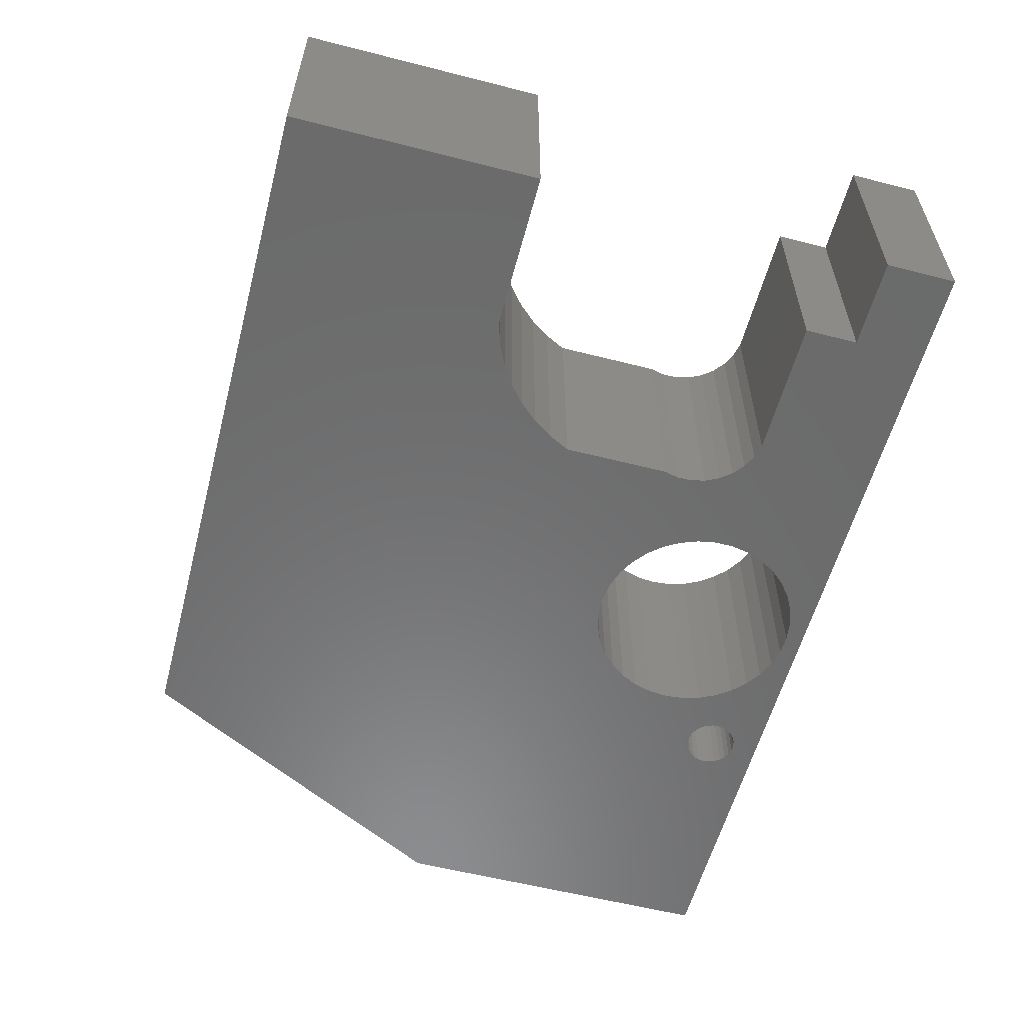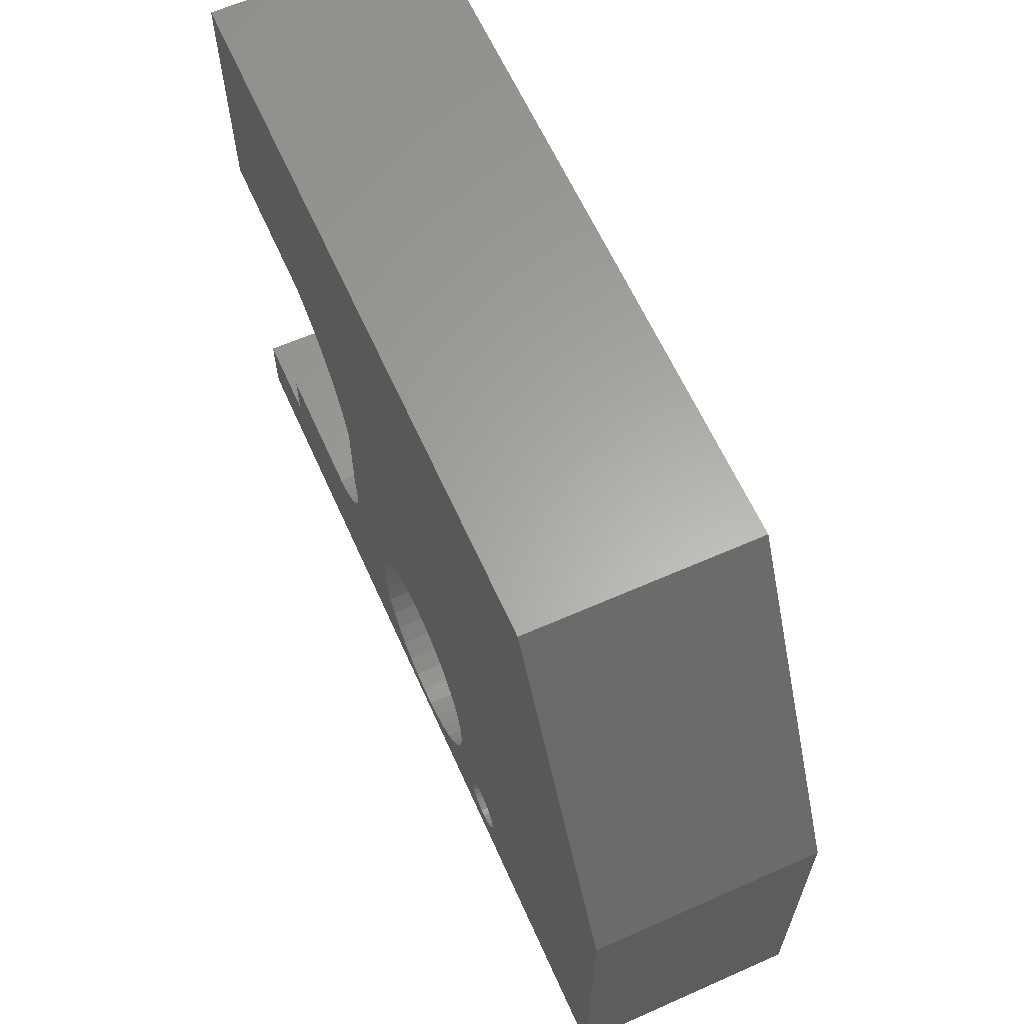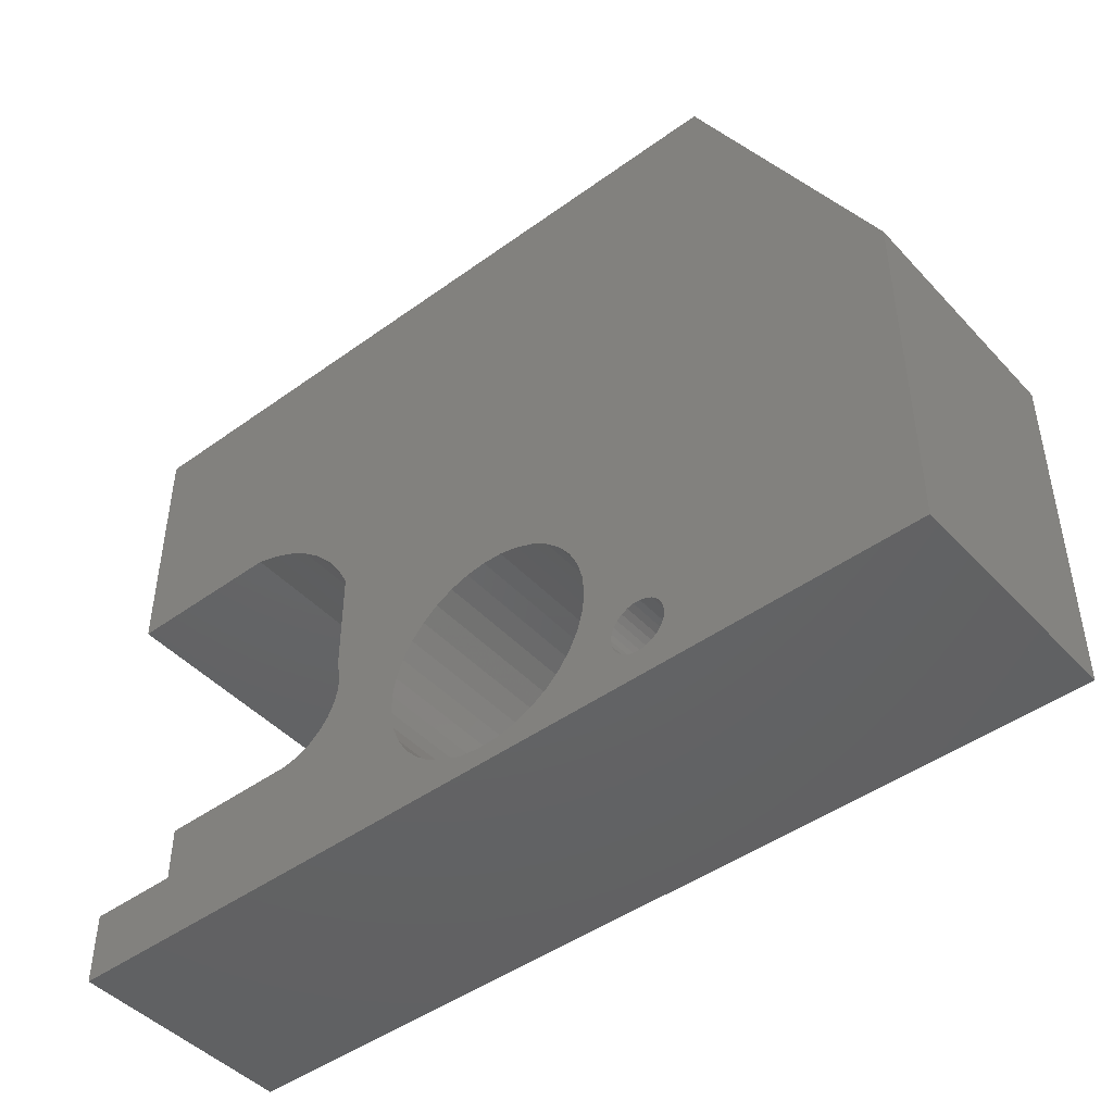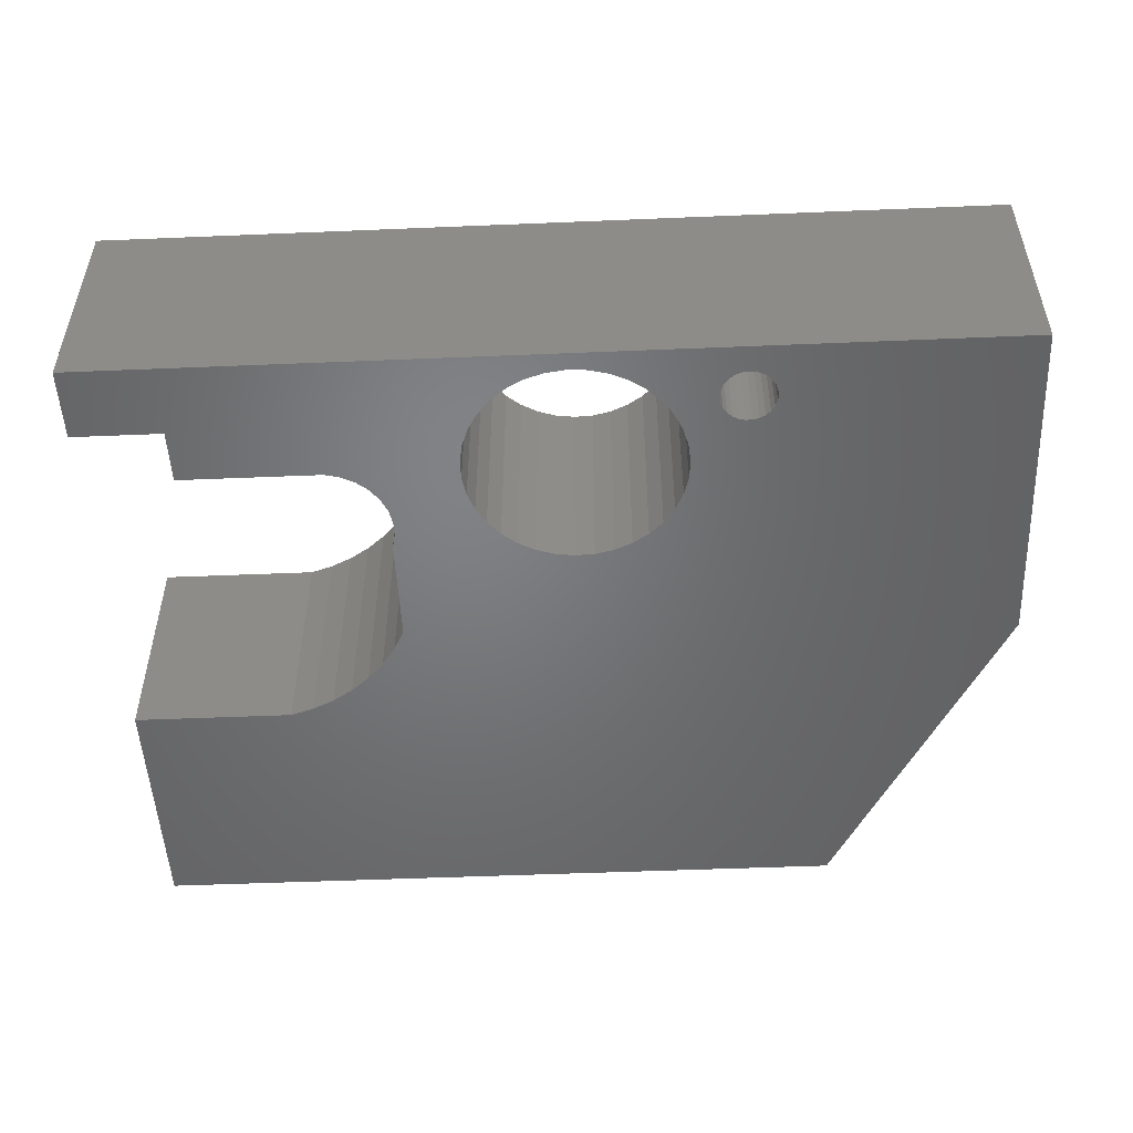
<metadata>
{"format":"stl","ext":"stl","renderer":"f3d","projection":"perspective","resolution":1024,"background":"white","views":[{"elev":-57.6,"azim":-104.8,"up":"+Z"},{"elev":62.5,"azim":65.9,"up":"+Y"},{"elev":-45.7,"azim":39.8,"up":"+Y"},{"elev":-50.7,"azim":2.6,"up":"+Z"}]}
</metadata>
<code>
# stl→obj: 267 verts, 538 faces
v 0.9395 11.13 -0.01587
v -0.04815 11.13 0.2222
v -0.04815 11.13 -0.01587
v 0.9395 11.13 0.2222
v -0.04815 11.21 0.2222
v -0.04815 11.21 -0.01587
v 0.9395 11.5 -0.01587
v 0.9395 11.5 0.2222
v -0.04815 11.13 -0.03175
v 0.9395 11.13 -0.03175
v 0.05062 11.21 0.2222
v 0.1889 11.27 0.2222
v 0.05062 11.27 0.2222
v 0.2056 11.27 0.2222
v 0.3835 11.18 0.2222
v 0.3695 11.2 0.2222
v 0.2218 11.27 0.2222
v 0.4001 11.17 0.2222
v 0.3587 11.21 0.2222
v 0.2369 11.28 0.2222
v 0.4189 11.16 0.2222
v 0.3512 11.23 0.2222
v 0.2499 11.29 0.2222
v 0.4391 11.15 0.2222
v 0.3474 11.26 0.2222
v 0.2604 11.3 0.2222
v 0.4601 11.15 0.2222
v 0.3474 11.28 0.2222
v 0.2676 11.32 0.2222
v 0.3512 11.3 0.2222
v 0.2714 11.33 0.2222
v 0.3587 11.32 0.2222
v 0.2715 11.35 0.2222
v 0.3695 11.34 0.2222
v 0.2679 11.36 0.2222
v 0.3835 11.35 0.2222
v 0.2679 11.48 0.2222
v 0.4001 11.36 0.2222
v 0.6264 11.16 0.2222
v 0.621 11.17 0.2222
v 0.5393 11.17 0.2222
v 0.5216 11.16 0.2222
v 0.617 11.17 0.2222
v 0.5547 11.19 0.2222
v 0.6327 11.16 0.2222
v 0.5021 11.15 0.2222
v 0.4189 11.37 0.2222
v 0.6144 11.18 0.2222
v 0.6396 11.16 0.2222
v 0.4813 11.15 0.2222
v 0.6136 11.19 0.2222
v 0.5672 11.21 0.2222
v 0.6468 11.16 0.2222
v 0.6144 11.19 0.2222
v 0.5764 11.22 0.2222
v 0.617 11.2 0.2222
v 0.4391 11.38 0.2222
v 0.621 11.21 0.2222
v 0.582 11.24 0.2222
v 0.6264 11.21 0.2222
v 0.4601 11.38 0.2222
v 0.2558 11.51 0.2222
v 0.6327 11.21 0.2222
v 0.584 11.27 0.2222
v 0.6396 11.22 0.2222
v 0.6468 11.22 0.2222
v 0.4813 11.38 0.2222
v 0.582 11.29 0.2222
v 0.6537 11.21 0.2222
v 0.5764 11.31 0.2222
v 0.66 11.21 0.2222
v 0.1296 11.88 0.2222
v -0.04815 11.88 0.2222
v -0.04815 11.6 0.2222
v 0.1296 11.6 0.2222
v 0.1553 11.59 0.2222
v 0.1796 11.58 0.2222
v 0.2022 11.57 0.2222
v 0.2227 11.55 0.2222
v 0.672 11.19 0.2222
v 0.6728 11.19 0.2222
v 0.6694 11.2 0.2222
v 0.6537 11.16 0.2222
v 0.66 11.16 0.2222
v 0.6654 11.17 0.2222
v 0.6694 11.17 0.2222
v 0.672 11.18 0.2222
v 0.5672 11.33 0.2222
v 0.5547 11.34 0.2222
v 0.5393 11.36 0.2222
v 0.5216 11.37 0.2222
v 0.6654 11.21 0.2222
v 0.742 11.88 0.2222
v 0.2407 11.53 0.2222
v 0.5021 11.38 0.2222
v 0.05062 11.21 -0.01587
v -0.04815 11.21 -0.03175
v 0.742 11.88 -0.01587
v 0.9395 11.5 -0.03175
v 0.05062 11.21 -0.03175
v 0.1889 11.27 -0.03175
v 0.05062 11.27 -0.03175
v 0.2056 11.27 -0.03175
v 0.3835 11.18 -0.03175
v 0.3695 11.2 -0.03175
v 0.2218 11.27 -0.03175
v 0.4001 11.17 -0.03175
v 0.3587 11.21 -0.03175
v 0.2369 11.28 -0.03175
v 0.4189 11.16 -0.03175
v 0.3512 11.23 -0.03175
v 0.2499 11.29 -0.03175
v 0.4391 11.15 -0.03175
v 0.3474 11.26 -0.03175
v 0.2604 11.3 -0.03175
v 0.4601 11.15 -0.03175
v 0.3474 11.28 -0.03175
v 0.2676 11.32 -0.03175
v 0.3512 11.3 -0.03175
v 0.2714 11.33 -0.03175
v 0.3587 11.32 -0.03175
v 0.2715 11.35 -0.03175
v 0.3695 11.34 -0.03175
v 0.2679 11.36 -0.03175
v 0.3835 11.35 -0.03175
v 0.2679 11.48 -0.03175
v 0.4001 11.36 -0.03175
v 0.6264 11.16 -0.03175
v 0.5393 11.17 -0.03175
v 0.621 11.17 -0.03175
v 0.5216 11.16 -0.03175
v 0.617 11.17 -0.03175
v 0.5547 11.19 -0.03175
v 0.6327 11.16 -0.03175
v 0.5021 11.15 -0.03175
v 0.4189 11.37 -0.03175
v 0.6144 11.18 -0.03175
v 0.6396 11.16 -0.03175
v 0.4813 11.15 -0.03175
v 0.6136 11.19 -0.03175
v 0.5672 11.21 -0.03175
v 0.6468 11.16 -0.03175
v 0.6144 11.19 -0.03175
v 0.5764 11.22 -0.03175
v 0.617 11.2 -0.03175
v 0.4391 11.38 -0.03175
v 0.621 11.21 -0.03175
v 0.582 11.24 -0.03175
v 0.6264 11.21 -0.03175
v 0.4601 11.38 -0.03175
v 0.2558 11.51 -0.03175
v 0.6327 11.21 -0.03175
v 0.584 11.27 -0.03175
v 0.6396 11.22 -0.03175
v 0.6468 11.22 -0.03175
v 0.4813 11.38 -0.03175
v 0.582 11.29 -0.03175
v 0.6537 11.21 -0.03175
v 0.5764 11.31 -0.03175
v 0.66 11.21 -0.03175
v 0.1296 11.88 -0.03175
v -0.04815 11.6 -0.03175
v -0.04815 11.88 -0.03175
v 0.1296 11.6 -0.03175
v 0.1553 11.59 -0.03175
v 0.1796 11.58 -0.03175
v 0.2022 11.57 -0.03175
v 0.2227 11.55 -0.03175
v 0.6728 11.19 -0.03175
v 0.672 11.19 -0.03175
v 0.6694 11.2 -0.03175
v 0.6537 11.16 -0.03175
v 0.66 11.16 -0.03175
v 0.6654 11.17 -0.03175
v 0.6694 11.17 -0.03175
v 0.672 11.18 -0.03175
v 0.5672 11.33 -0.03175
v 0.5547 11.34 -0.03175
v 0.5393 11.36 -0.03175
v 0.5216 11.37 -0.03175
v 0.6654 11.21 -0.03175
v 0.742 11.88 -0.03175
v 0.2407 11.53 -0.03175
v 0.5021 11.38 -0.03175
v 0.05062 11.27 -0.01587
v 0.1296 11.88 -0.01587
v 0.1889 11.27 -0.01587
v -0.04815 11.88 -0.01587
v 0.2715 11.35 -0.01587
v 0.2679 11.36 -0.01587
v 0.2714 11.33 -0.01587
v 0.2676 11.32 -0.01587
v 0.2604 11.3 -0.01587
v 0.2499 11.29 -0.01587
v 0.2369 11.28 -0.01587
v 0.2218 11.27 -0.01587
v 0.2056 11.27 -0.01587
v -0.04815 11.6 -0.01587
v 0.2679 11.48 -0.01587
v 0.1296 11.6 -0.01587
v 0.1553 11.59 -0.01587
v 0.1796 11.58 -0.01587
v 0.2022 11.57 -0.01587
v 0.2227 11.55 -0.01587
v 0.2407 11.53 -0.01587
v 0.2558 11.51 -0.01587
v 0.582 11.29 -0.01587
v 0.584 11.27 -0.01587
v 0.5764 11.31 -0.01587
v 0.5672 11.33 -0.01587
v 0.5547 11.34 -0.01587
v 0.5393 11.36 -0.01587
v 0.5216 11.37 -0.01587
v 0.5021 11.38 -0.01587
v 0.4813 11.38 -0.01587
v 0.4601 11.38 -0.01587
v 0.4391 11.38 -0.01587
v 0.4189 11.37 -0.01587
v 0.4001 11.36 -0.01587
v 0.3835 11.35 -0.01587
v 0.3695 11.34 -0.01587
v 0.3587 11.32 -0.01587
v 0.3512 11.3 -0.01587
v 0.3474 11.28 -0.01587
v 0.3474 11.26 -0.01587
v 0.3512 11.23 -0.01587
v 0.3587 11.21 -0.01587
v 0.3695 11.2 -0.01587
v 0.3835 11.18 -0.01587
v 0.4001 11.17 -0.01587
v 0.4189 11.16 -0.01587
v 0.4391 11.15 -0.01587
v 0.4601 11.15 -0.01587
v 0.4813 11.15 -0.01587
v 0.5021 11.15 -0.01587
v 0.5216 11.16 -0.01587
v 0.5393 11.17 -0.01587
v 0.5547 11.19 -0.01587
v 0.5672 11.21 -0.01587
v 0.5764 11.22 -0.01587
v 0.582 11.24 -0.01587
v 0.672 11.19 -0.01587
v 0.6728 11.19 -0.01587
v 0.6694 11.2 -0.01587
v 0.6654 11.21 -0.01587
v 0.66 11.21 -0.01587
v 0.6537 11.21 -0.01587
v 0.6468 11.22 -0.01587
v 0.6396 11.22 -0.01587
v 0.6327 11.21 -0.01587
v 0.6264 11.21 -0.01587
v 0.621 11.21 -0.01587
v 0.617 11.2 -0.01587
v 0.6144 11.19 -0.01587
v 0.6136 11.19 -0.01587
v 0.6144 11.18 -0.01587
v 0.617 11.17 -0.01587
v 0.621 11.17 -0.01587
v 0.6264 11.16 -0.01587
v 0.6327 11.16 -0.01587
v 0.6396 11.16 -0.01587
v 0.6468 11.16 -0.01587
v 0.6537 11.16 -0.01587
v 0.66 11.16 -0.01587
v 0.6654 11.17 -0.01587
v 0.6694 11.17 -0.01587
v 0.672 11.18 -0.01587
f 1 2 3
f 1 4 2
f 3 5 6
f 3 2 5
f 7 4 1
f 7 8 4
f 1 3 9
f 1 9 10
f 11 5 2
f 12 13 11
f 14 12 11
f 15 14 11
f 16 14 15
f 16 17 14
f 18 15 11
f 18 11 2
f 19 17 16
f 19 20 17
f 21 18 2
f 22 23 20
f 22 20 19
f 24 21 2
f 25 26 23
f 25 23 22
f 27 24 2
f 28 29 26
f 28 26 25
f 30 31 29
f 30 29 28
f 32 33 31
f 32 31 30
f 34 33 32
f 34 35 33
f 36 35 34
f 37 35 36
f 38 37 36
f 39 40 41
f 39 41 42
f 43 41 40
f 43 44 41
f 45 42 46
f 45 39 42
f 47 37 38
f 48 44 43
f 49 45 46
f 49 46 50
f 51 44 48
f 51 52 44
f 53 49 50
f 54 55 52
f 54 52 51
f 56 55 54
f 57 37 47
f 58 55 56
f 58 59 55
f 60 59 58
f 61 62 37
f 61 37 57
f 63 59 60
f 64 59 63
f 65 64 63
f 66 64 65
f 67 62 61
f 68 64 66
f 68 66 69
f 70 68 69
f 70 69 71
f 72 73 74
f 72 74 75
f 72 75 76
f 72 76 77
f 72 77 78
f 72 78 79
f 4 50 27
f 4 80 81
f 4 82 80
f 4 83 53
f 4 84 83
f 4 85 84
f 4 86 85
f 4 87 86
f 4 81 87
f 4 53 50
f 8 82 4
f 8 88 70
f 8 89 88
f 8 90 89
f 8 91 90
f 8 70 71
f 8 92 82
f 8 71 92
f 93 79 94
f 93 94 62
f 93 62 67
f 93 95 91
f 93 67 95
f 93 91 8
f 93 72 79
f 2 4 27
f 6 11 96
f 6 5 11
f 3 6 97
f 3 97 9
f 98 8 7
f 98 93 8
f 7 1 10
f 7 10 99
f 100 9 97
f 101 100 102
f 103 100 101
f 104 100 103
f 105 104 103
f 105 103 106
f 107 100 104
f 107 9 100
f 108 105 106
f 108 106 109
f 110 9 107
f 111 109 112
f 111 108 109
f 113 9 110
f 114 112 115
f 114 111 112
f 116 9 113
f 117 115 118
f 117 114 115
f 119 118 120
f 119 117 118
f 121 120 122
f 121 119 120
f 123 121 122
f 123 122 124
f 125 123 124
f 126 125 124
f 127 125 126
f 128 129 130
f 128 131 129
f 132 130 129
f 132 129 133
f 134 135 131
f 134 131 128
f 136 127 126
f 137 132 133
f 138 135 134
f 138 139 135
f 140 137 133
f 140 133 141
f 142 139 138
f 143 141 144
f 143 140 141
f 145 143 144
f 146 136 126
f 147 145 144
f 147 144 148
f 149 147 148
f 150 126 151
f 150 146 126
f 152 149 148
f 153 152 148
f 154 152 153
f 155 154 153
f 156 150 151
f 157 155 153
f 157 158 155
f 159 158 157
f 159 160 158
f 161 162 163
f 161 164 162
f 161 165 164
f 161 166 165
f 161 167 166
f 161 168 167
f 10 116 139
f 10 169 170
f 10 170 171
f 10 142 172
f 10 172 173
f 10 173 174
f 10 174 175
f 10 175 176
f 10 176 169
f 10 139 142
f 99 10 171
f 99 159 177
f 99 177 178
f 99 178 179
f 99 179 180
f 99 160 159
f 99 171 181
f 99 181 160
f 182 183 168
f 182 151 183
f 182 156 151
f 182 180 184
f 182 184 156
f 182 99 180
f 182 168 161
f 9 116 10
f 96 13 185
f 96 11 13
f 186 93 98
f 186 72 93
f 185 12 187
f 185 13 12
f 188 72 186
f 188 73 72
f 189 35 190
f 189 33 35
f 191 31 33
f 191 33 189
f 192 29 31
f 192 31 191
f 193 26 29
f 193 29 192
f 194 23 26
f 194 26 193
f 195 20 23
f 195 23 194
f 196 17 20
f 196 20 195
f 197 14 17
f 197 17 196
f 187 12 14
f 187 14 197
f 198 73 188
f 198 74 73
f 190 37 199
f 190 35 37
f 200 74 198
f 200 75 74
f 201 75 200
f 201 76 75
f 202 77 76
f 202 76 201
f 203 78 77
f 203 77 202
f 204 79 78
f 204 78 203
f 205 94 79
f 205 79 204
f 206 62 94
f 206 94 205
f 199 37 62
f 199 62 206
f 207 208 64
f 207 64 68
f 209 68 70
f 209 207 68
f 210 70 88
f 210 209 70
f 211 88 89
f 211 210 88
f 212 89 90
f 212 211 89
f 213 90 91
f 213 212 90
f 214 213 91
f 214 91 95
f 215 95 67
f 215 214 95
f 216 67 61
f 216 215 67
f 217 61 57
f 217 216 61
f 218 217 57
f 218 57 47
f 219 47 38
f 219 218 47
f 220 38 36
f 220 36 34
f 220 219 38
f 221 220 34
f 222 34 32
f 222 221 34
f 223 32 30
f 223 30 28
f 223 222 32
f 224 223 28
f 225 28 25
f 225 224 28
f 226 25 22
f 226 22 19
f 226 225 25
f 227 226 19
f 228 19 16
f 228 227 19
f 229 16 15
f 229 228 16
f 230 15 18
f 230 229 15
f 231 18 21
f 231 230 18
f 232 21 24
f 232 231 21
f 233 24 27
f 233 27 50
f 233 232 24
f 234 50 46
f 234 233 50
f 235 234 46
f 236 46 42
f 236 235 46
f 237 42 41
f 237 41 44
f 237 236 42
f 238 237 44
f 239 238 44
f 239 44 52
f 240 239 52
f 240 52 55
f 241 240 55
f 241 55 59
f 208 241 59
f 208 59 64
f 242 243 81
f 242 81 80
f 244 80 82
f 244 242 80
f 245 82 92
f 245 244 82
f 246 92 71
f 246 245 92
f 247 71 69
f 247 246 71
f 248 69 66
f 248 247 69
f 249 66 65
f 249 248 66
f 250 65 63
f 250 249 65
f 251 63 60
f 251 250 63
f 252 60 58
f 252 251 60
f 253 58 56
f 253 252 58
f 254 253 56
f 254 56 54
f 255 254 54
f 255 54 51
f 256 51 48
f 256 255 51
f 257 48 43
f 257 256 48
f 258 43 40
f 258 257 43
f 259 40 39
f 259 258 40
f 260 39 45
f 260 45 49
f 260 259 39
f 261 260 49
f 262 49 53
f 262 53 83
f 262 261 49
f 263 83 84
f 263 262 83
f 264 263 84
f 265 84 85
f 265 85 86
f 265 264 84
f 266 265 86
f 267 86 87
f 267 266 86
f 243 87 81
f 243 267 87
f 6 96 100
f 6 100 97
f 98 7 99
f 98 99 182
f 96 185 102
f 96 102 100
f 186 98 182
f 186 182 161
f 185 187 101
f 185 101 102
f 188 186 161
f 188 161 163
f 189 190 124
f 189 124 122
f 191 122 120
f 191 189 122
f 192 120 118
f 192 191 120
f 193 118 115
f 193 192 118
f 194 115 112
f 194 193 115
f 195 112 109
f 195 194 112
f 196 109 106
f 196 195 109
f 197 106 103
f 197 196 106
f 187 103 101
f 187 197 103
f 198 188 163
f 198 163 162
f 190 199 126
f 190 126 124
f 200 198 162
f 200 162 164
f 201 200 164
f 201 164 165
f 202 165 166
f 202 201 165
f 203 166 167
f 203 202 166
f 204 167 168
f 204 203 167
f 205 168 183
f 205 204 168
f 206 183 151
f 206 205 183
f 199 151 126
f 199 206 151
f 207 153 208
f 207 157 153
f 209 159 157
f 209 157 207
f 210 177 159
f 210 159 209
f 211 178 177
f 211 177 210
f 212 179 178
f 212 178 211
f 213 180 179
f 213 179 212
f 214 180 213
f 214 184 180
f 215 156 184
f 215 184 214
f 216 150 156
f 216 156 215
f 217 146 150
f 217 150 216
f 218 146 217
f 218 136 146
f 219 127 136
f 219 136 218
f 220 125 127
f 220 127 219
f 221 123 125
f 221 125 220
f 222 121 123
f 222 123 221
f 223 119 121
f 223 121 222
f 224 117 119
f 224 119 223
f 225 114 117
f 225 117 224
f 226 111 114
f 226 114 225
f 227 108 111
f 227 111 226
f 228 105 108
f 228 108 227
f 229 104 105
f 229 105 228
f 230 107 104
f 230 104 229
f 231 110 107
f 231 107 230
f 232 113 110
f 232 110 231
f 233 116 113
f 233 113 232
f 234 139 116
f 234 116 233
f 235 135 139
f 235 139 234
f 236 131 135
f 236 135 235
f 237 129 131
f 237 131 236
f 238 133 129
f 238 129 237
f 239 133 238
f 239 141 133
f 240 141 239
f 240 144 141
f 241 144 240
f 241 148 144
f 208 148 241
f 208 153 148
f 242 169 243
f 242 170 169
f 244 171 170
f 244 170 242
f 245 181 171
f 245 171 244
f 246 160 181
f 246 181 245
f 247 158 160
f 247 160 246
f 248 155 158
f 248 158 247
f 249 154 155
f 249 155 248
f 250 152 154
f 250 154 249
f 251 149 152
f 251 152 250
f 252 147 149
f 252 149 251
f 253 145 147
f 253 147 252
f 254 145 253
f 254 143 145
f 255 143 254
f 255 140 143
f 256 137 140
f 256 140 255
f 257 132 137
f 257 137 256
f 258 130 132
f 258 132 257
f 259 128 130
f 259 130 258
f 260 134 128
f 260 128 259
f 261 138 134
f 261 134 260
f 262 142 138
f 262 138 261
f 263 172 142
f 263 142 262
f 264 173 172
f 264 172 263
f 265 174 173
f 265 173 264
f 266 175 174
f 266 174 265
f 267 176 175
f 267 175 266
f 243 169 176
f 243 176 267

</code>
